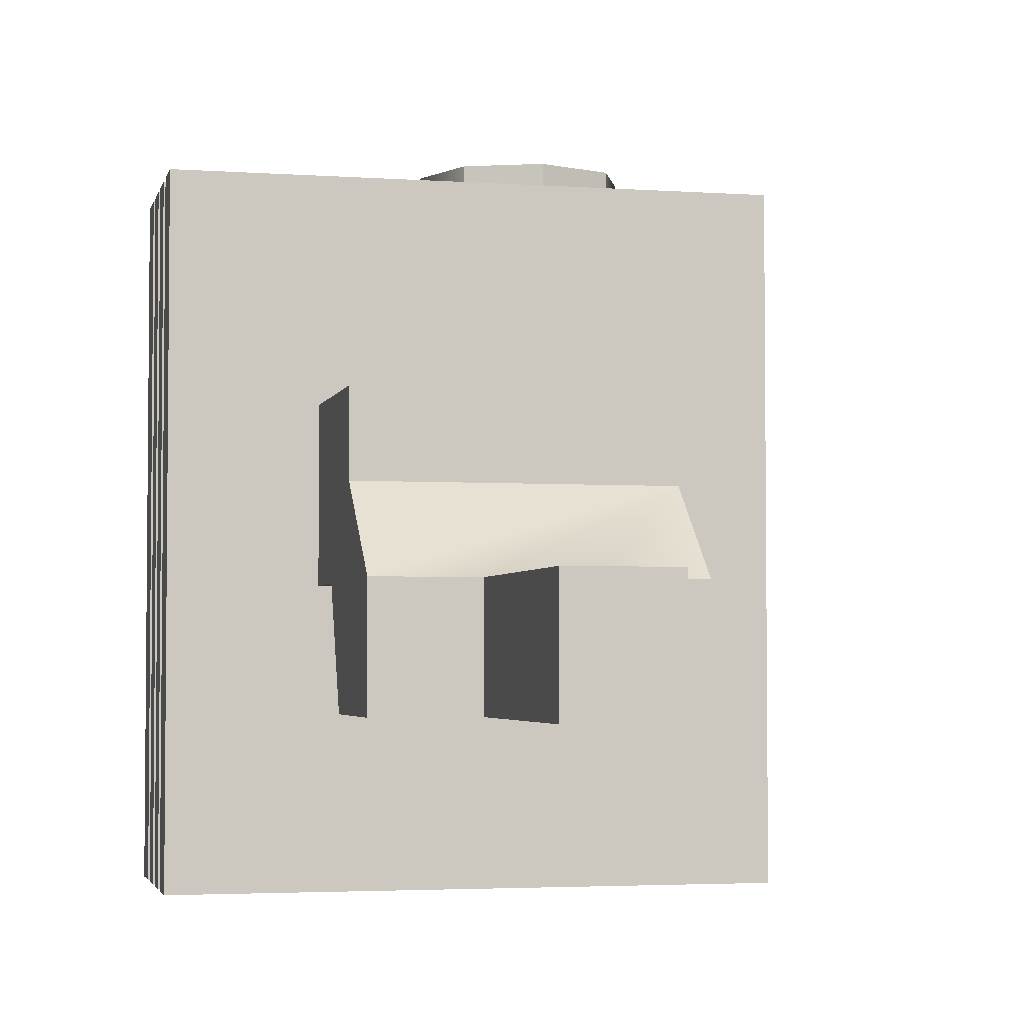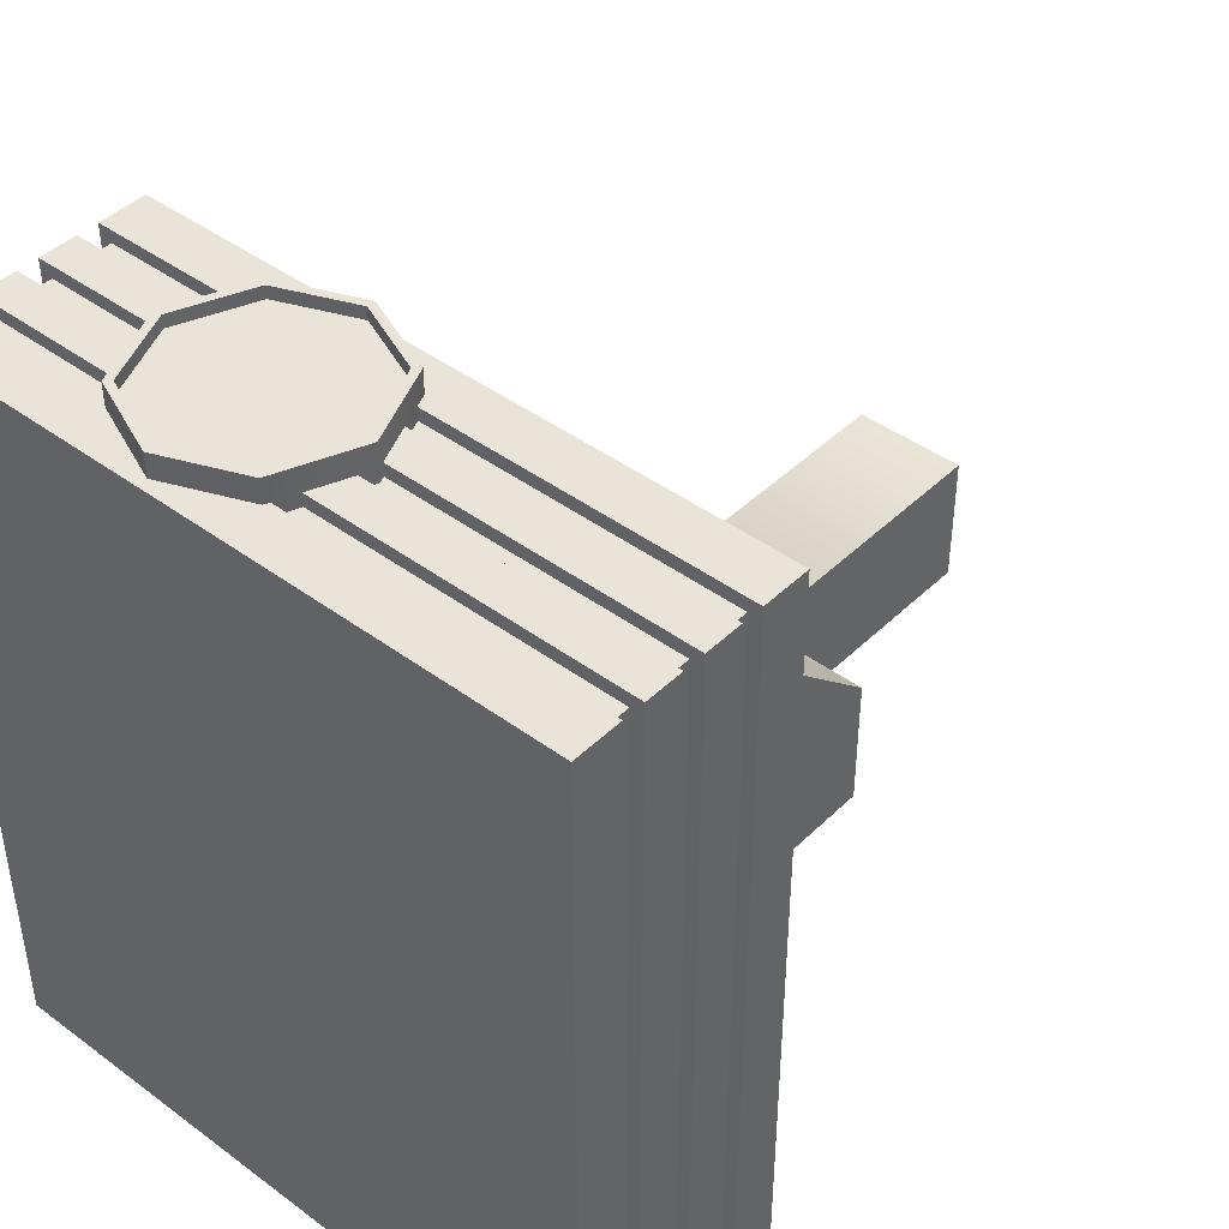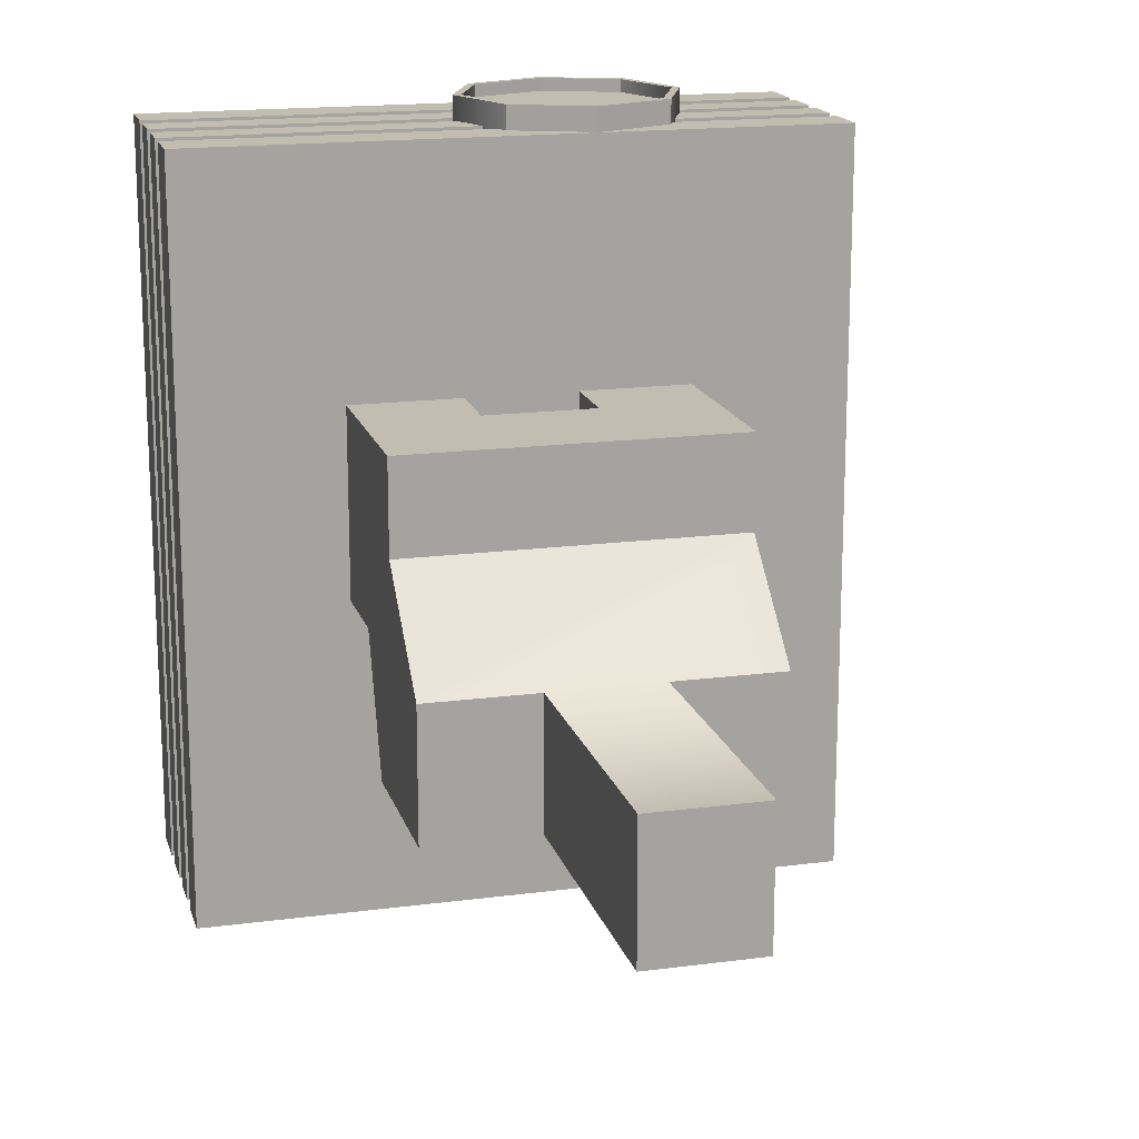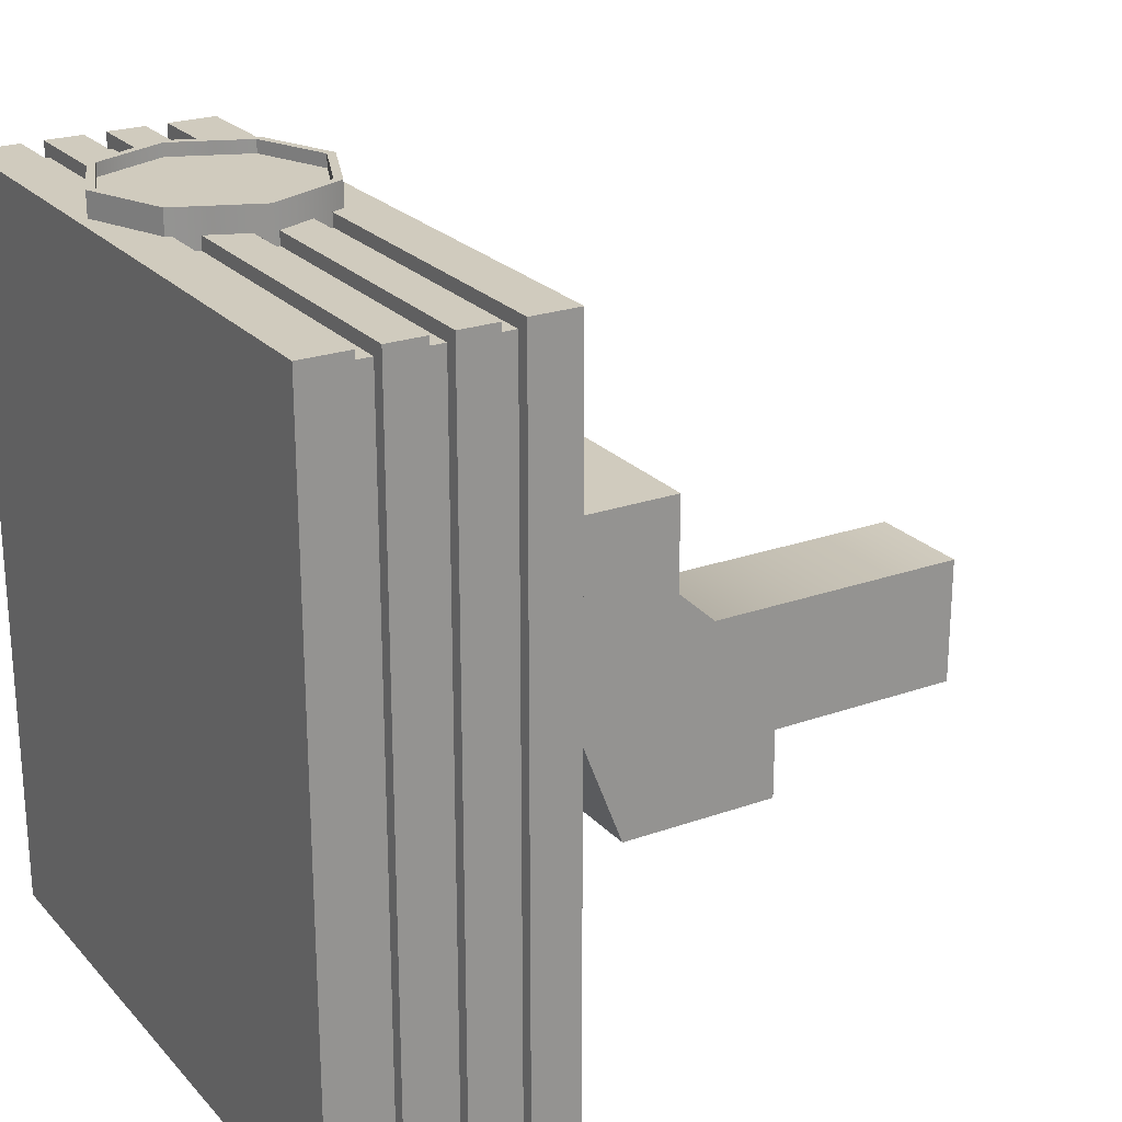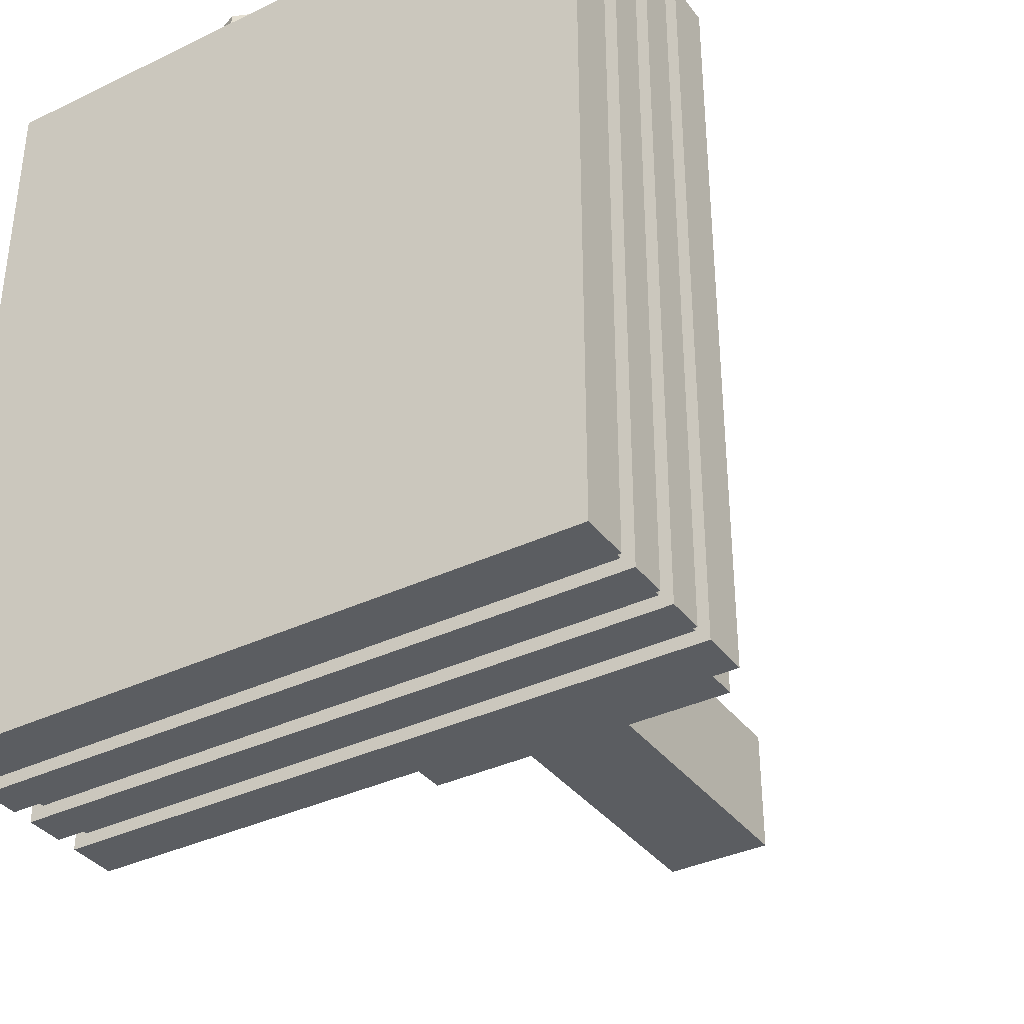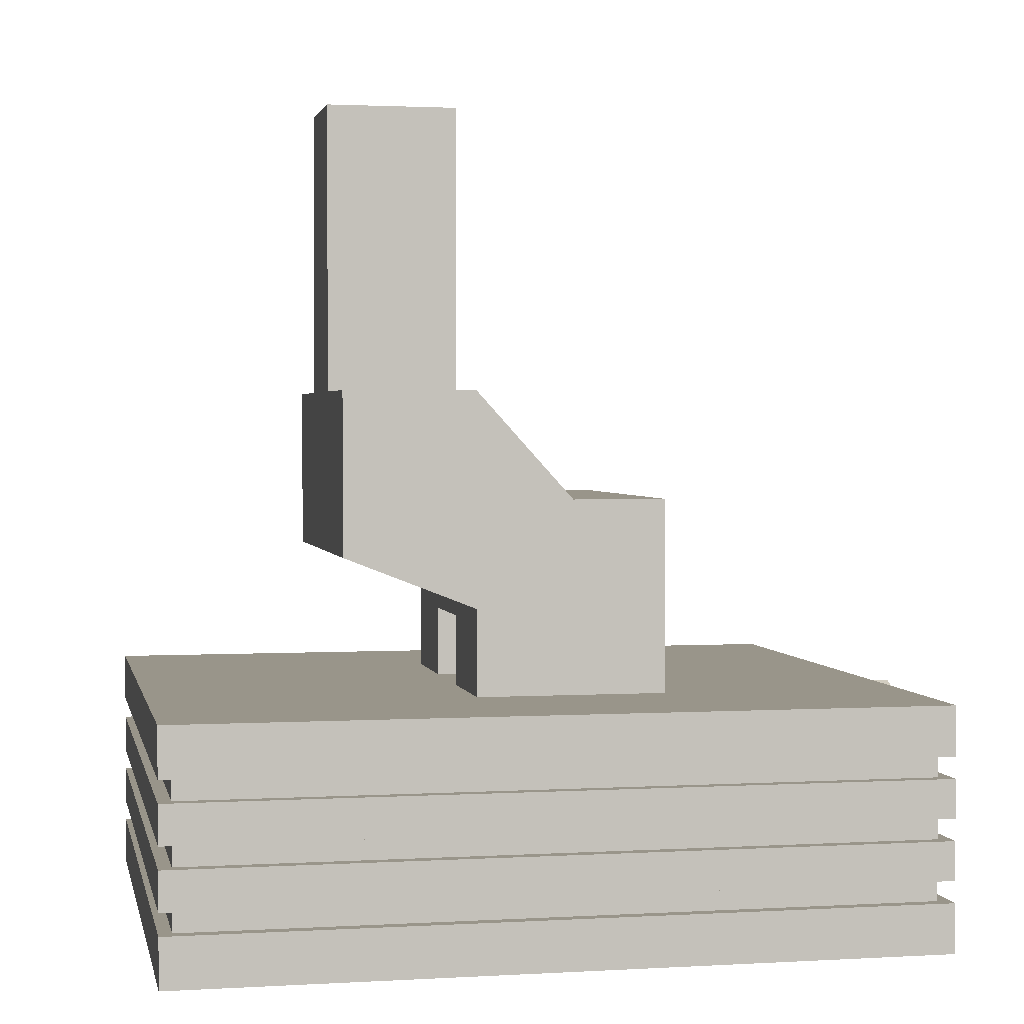
<metadata>
{"format":"obj","ext":"obj","renderer":"f3d","projection":"perspective","resolution":1024,"background":"white","views":[{"elev":-3.4,"azim":166.9,"up":"+Z"},{"elev":43.0,"azim":41.2,"up":"+Z"},{"elev":16.9,"azim":165.1,"up":"+Z"},{"elev":23.4,"azim":59.1,"up":"+Z"},{"elev":-36.0,"azim":32.1,"up":"+Z"},{"elev":2.1,"azim":-101.6,"up":"+Y"}]}
</metadata>
<code>
o home_appliance.018
v -0.8693 -0.5861 0.7634
v -0.8693 0.09614 0.7634
v -0.8693 -0.5861 -1.393
v -0.8693 0.09614 -1.393
v 0.9977 -0.5861 0.7634
v 0.9977 0.09614 0.7634
v 0.9977 -0.5861 -1.393
v 0.9977 0.09614 -1.393
v -0.8322 -0.105 0.7263
v -0.8322 -0.04382 0.7263
v 0.9607 -0.04382 0.7263
v 0.9607 -0.105 0.7263
v -0.8322 -0.2756 0.7263
v -0.8322 -0.2144 0.7263
v 0.9607 -0.2144 0.7263
v 0.9607 -0.2756 0.7263
v -0.8322 -0.4461 0.7263
v -0.8322 -0.3849 0.7263
v 0.9607 -0.3849 0.7263
v 0.9607 -0.4461 0.7263
v -0.8693 -0.3849 0.7634
v -0.8693 -0.4461 0.7634
v -0.8693 -0.2144 0.7634
v -0.8693 -0.2756 0.7634
v -0.8693 -0.04382 0.7634
v -0.8693 -0.105 0.7634
v -0.8693 -0.105 -1.393
v -0.8693 -0.04382 -1.393
v -0.8693 -0.2756 -1.393
v -0.8693 -0.2144 -1.393
v -0.8693 -0.4461 -1.393
v -0.8693 -0.3849 -1.393
v 0.9977 -0.105 -1.393
v 0.9977 -0.04382 -1.393
v 0.9977 -0.2756 -1.393
v 0.9977 -0.2144 -1.393
v 0.9977 -0.4461 -1.393
v 0.9977 -0.3849 -1.393
v 0.9977 -0.105 0.7634
v 0.9977 -0.04382 0.7634
v 0.9977 -0.2756 0.7634
v 0.9977 -0.2144 0.7634
v 0.9977 -0.4461 0.7634
v 0.9977 -0.3849 0.7634
v 0.9607 -0.4461 -1.355
v 0.9607 -0.3849 -1.355
v 0.9607 -0.2756 -1.355
v 0.9607 -0.2144 -1.355
v 0.9607 -0.105 -1.355
v 0.9607 -0.04382 -1.355
v -0.8322 -0.4461 -1.355
v -0.8322 -0.3849 -1.355
v -0.8322 -0.2756 -1.355
v -0.8322 -0.2144 -1.355
v -0.8322 -0.105 -1.355
v -0.8322 -0.04382 -1.355
v -0.1509 0.08991 0.7122
v -0.3794 -0.004733 0.7122
v -0.474 -0.2332 0.7122
v -0.3794 -0.4617 0.7122
v -0.1509 -0.5564 0.7122
v 0.07759 -0.4617 0.7122
v 0.1722 -0.2332 0.7122
v 0.07759 -0.004733 0.7122
v -0.3622 -0.02191 0.8322
v -0.1509 0.06562 0.8322
v -0.4497 -0.2332 0.8322
v -0.3622 -0.4445 0.8322
v -0.1509 -0.5321 0.8322
v 0.06041 -0.4445 0.8322
v 0.1479 -0.2332 0.8322
v 0.06041 -0.02191 0.8322
v -0.3794 -0.004733 0.8322
v -0.1509 0.08991 0.8322
v -0.474 -0.2332 0.8322
v -0.3794 -0.4617 0.8322
v -0.1509 -0.5564 0.8322
v 0.07759 -0.4617 0.8322
v 0.1722 -0.2332 0.8322
v 0.07759 -0.004733 0.8322
v -0.2619 -0.1223 0.7958
v -0.1509 -0.07631 0.7958
v -0.3078 -0.2332 0.7958
v -0.2619 -0.3442 0.7958
v -0.1509 -0.3901 0.7958
v -0.03995 -0.3442 0.7958
v 0.006011 -0.2332 0.7958
v -0.03995 -0.1223 0.7958
v -0.3622 -0.02191 0.7958
v -0.1509 0.06562 0.7958
v -0.4497 -0.2332 0.7958
v -0.3622 -0.4445 0.7958
v -0.1509 -0.5321 0.7958
v 0.06041 -0.4445 0.7958
v 0.1479 -0.2332 0.7958
v 0.06041 -0.02191 0.7958
v -0.4159 0.3004 0.06595
v -0.4159 0.3004 -0.4792
v 0.5443 0.3004 0.06595
v 0.5443 0.3004 -0.4792
v -0.4159 0.5156 0.06595
v -0.4159 0.3439 -0.4792
v 0.5443 0.3439 -0.4792
v 0.5443 0.5156 0.06595
v -0.4159 0.649 0.06595
v -0.4159 0.649 -0.2018
v 0.5443 0.649 -0.2018
v 0.5443 0.649 0.06595
v -0.4159 0.4914 -0.8561
v 0.5443 0.4914 -0.8561
v -0.4159 0.9553 -0.4792
v 0.5443 0.9553 -0.4792
v -0.4159 0.9553 -0.8561
v 0.5443 0.9553 -0.8561
v -0.09583 0.3004 -0.4792
v 0.2243 0.3004 -0.4792
v 0.2243 0.3004 0.06595
v -0.09583 0.3004 0.06595
v -0.4159 0.07281 0.06595
v -0.4159 0.07281 -0.4792
v 0.2243 0.07281 -0.4792
v 0.5443 0.07281 -0.4792
v 0.5443 0.07281 0.06595
v -0.09583 0.07281 0.06595
v -0.09583 0.07281 -0.4792
v 0.2243 0.07281 0.06595
v -0.09583 0.9553 -0.4792
v 0.2243 0.9553 -0.4792
v -0.09583 0.9553 -0.8561
v 0.2243 0.9553 -0.8561
v -0.09583 1.78 -0.4792
v 0.2243 1.78 -0.4792
v -0.09583 1.78 -0.8561
v 0.2243 1.78 -0.8561
f 28 4 8 34
f 30 27 33 36
f 36 33 39 42
f 25 2 4 28
f 3 7 5 1
f 8 4 2 6
f 21 24 29 32
f 23 26 27 30
f 40 6 2 25
f 19 18 17 20
f 7 37 43 5
f 38 35 41 44
f 34 8 6 40
f 3 31 37 7
f 32 29 35 38
f 5 43 22 1
f 44 41 24 21
f 42 39 26 23
f 42 23 14 15
f 25 28 56 10
f 34 40 11 50
f 35 29 53 47
f 26 39 12 9
f 29 24 13 53
f 22 43 20 17
f 30 36 48 54
f 23 30 54 14
f 41 35 47 16
f 40 25 10 11
f 31 22 17 51
f 1 22 31 3
f 15 14 13 16
f 11 10 9 12
f 46 19 20 45
f 48 15 16 47
f 50 11 12 49
f 52 46 45 51
f 54 48 47 53
f 56 50 49 55
f 18 52 51 17
f 14 54 53 13
f 10 56 55 9
f 39 33 49 12
f 27 26 9 55
f 38 44 19 46
f 28 34 50 56
f 43 37 45 20
f 33 27 55 49
f 24 41 16 13
f 32 38 46 52
f 21 32 52 18
f 37 31 51 45
f 44 21 18 19
f 36 42 15 48
f 58 57 64 63 62 61 60 59
f 65 67 91 89
f 61 62 78 77
f 59 60 76 75
f 57 58 73 74
f 64 57 74 80
f 62 63 79 78
f 60 61 77 76
f 58 59 75 73
f 63 64 80 79
f 65 66 74 73
f 67 65 73 75
f 68 67 75 76
f 69 68 76 77
f 70 69 77 78
f 71 70 78 79
f 72 71 79 80
f 66 72 80 74
f 81 83 84 85 86 87 88 82
f 71 72 96 95
f 69 70 94 93
f 67 68 92 91
f 66 65 89 90
f 72 66 90 96
f 70 71 95 94
f 68 69 93 92
f 81 82 90 89
f 83 81 89 91
f 84 83 91 92
f 85 84 92 93
f 86 85 93 94
f 87 86 94 95
f 88 87 95 96
f 82 88 96 90
f 99 117 126 123
f 104 103 107 108
f 100 116 115 98 102 103
f 99 100 103 104
f 98 97 101 102
f 97 118 117 99 104 101
f 107 106 105 108
f 102 101 105 106
f 101 104 108 105
f 102 106 109
f 110 109 113 129 130 114
f 103 102 109 110
f 107 103 110
f 128 112 114 130
f 107 110 114 112
f 106 107 112 128 127 111
f 109 106 111 113
f 117 116 121 126
f 116 117 118 115
f 125 124 119 120
f 122 123 126 121
f 100 99 123 122
f 98 115 125 120
f 97 98 120 119
f 115 118 124 125
f 118 97 119 124
f 116 100 122 121
f 111 127 129 113
f 129 127 131 133
f 131 132 134 133
f 128 130 134 132
f 130 129 133 134
f 127 128 132 131

</code>
